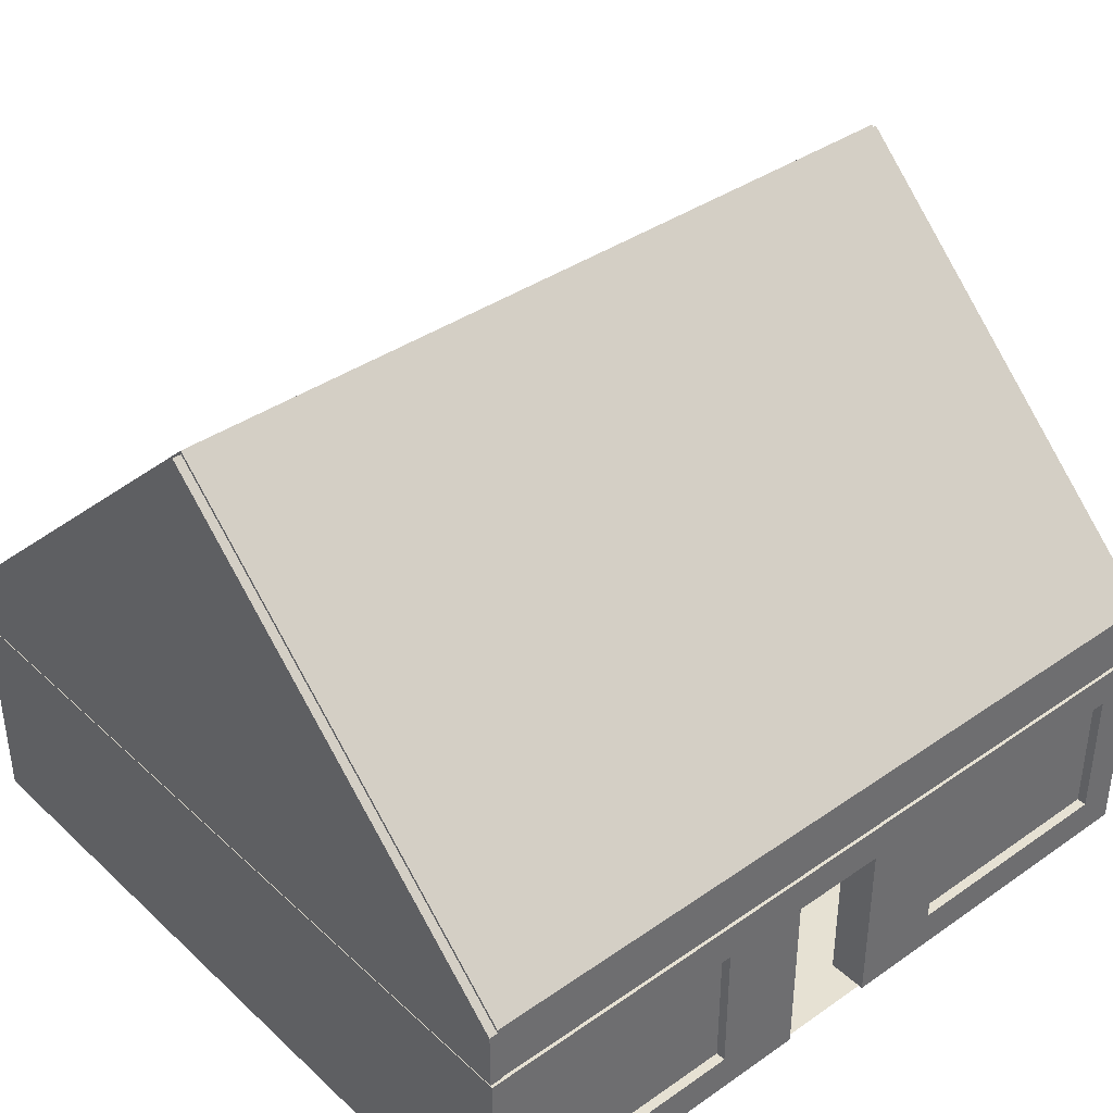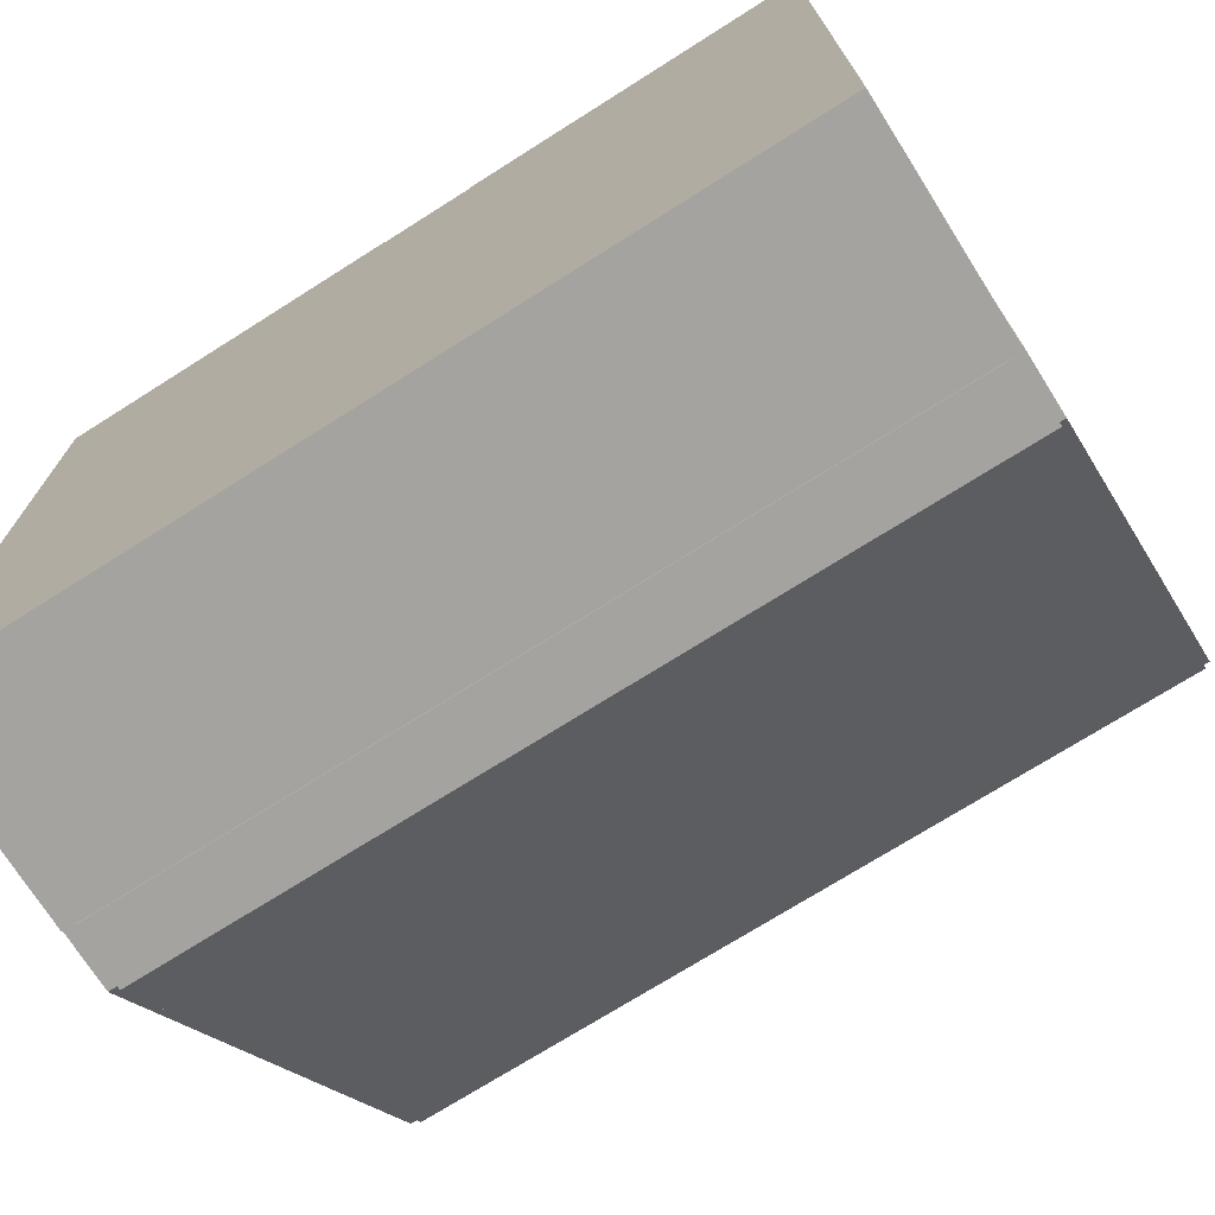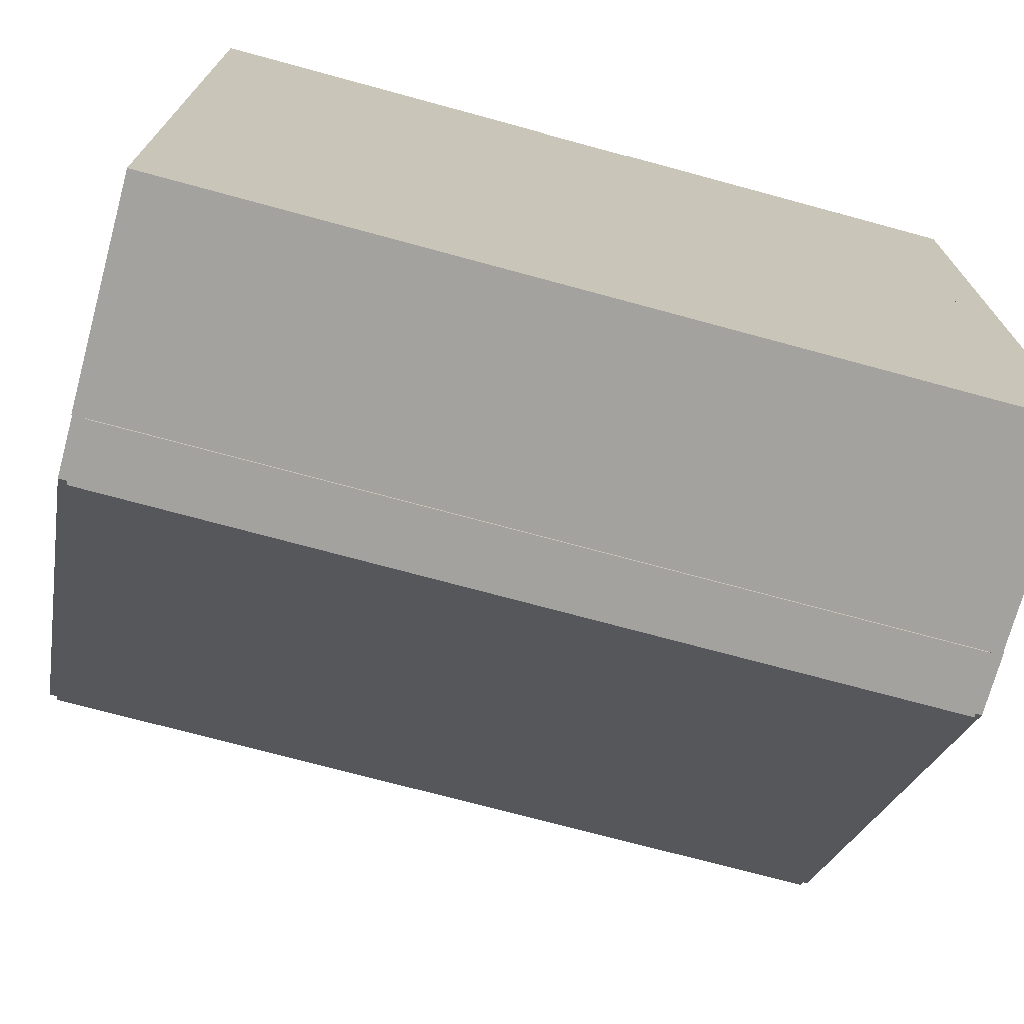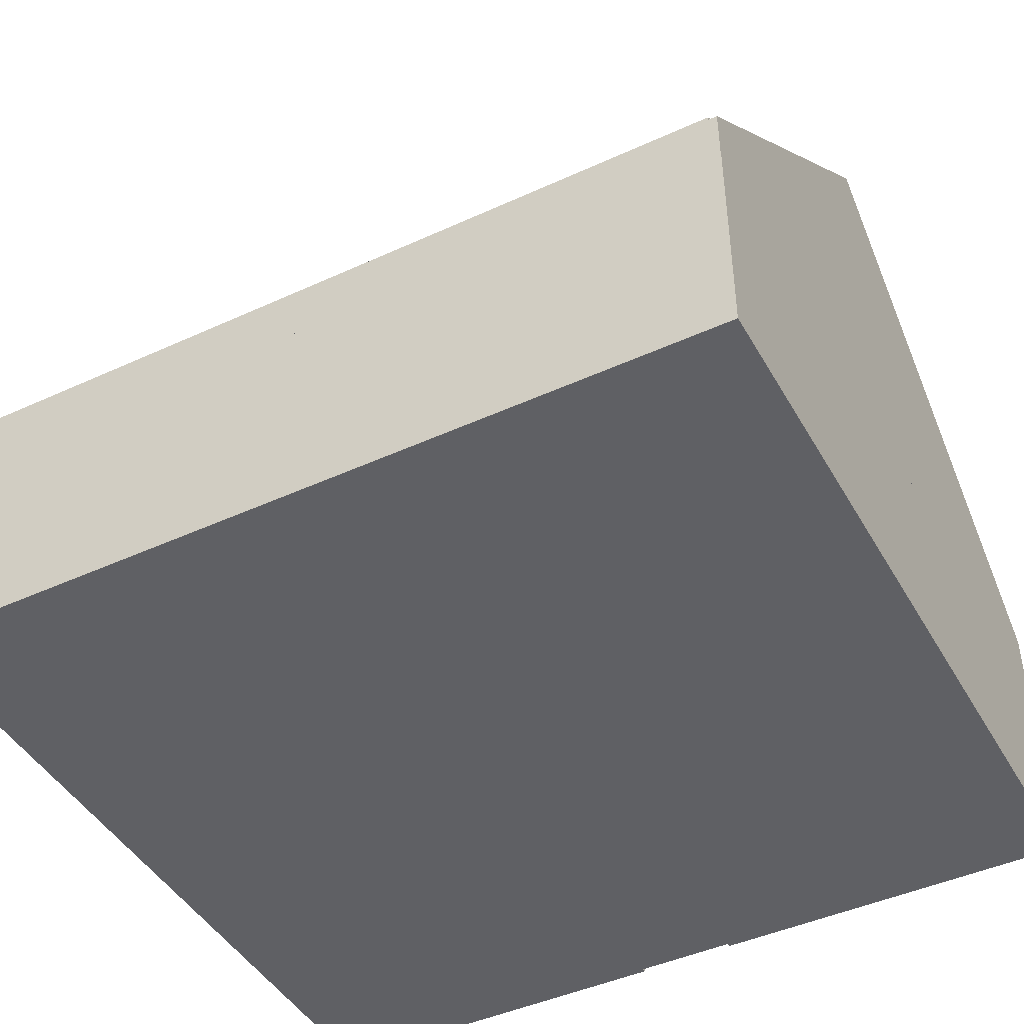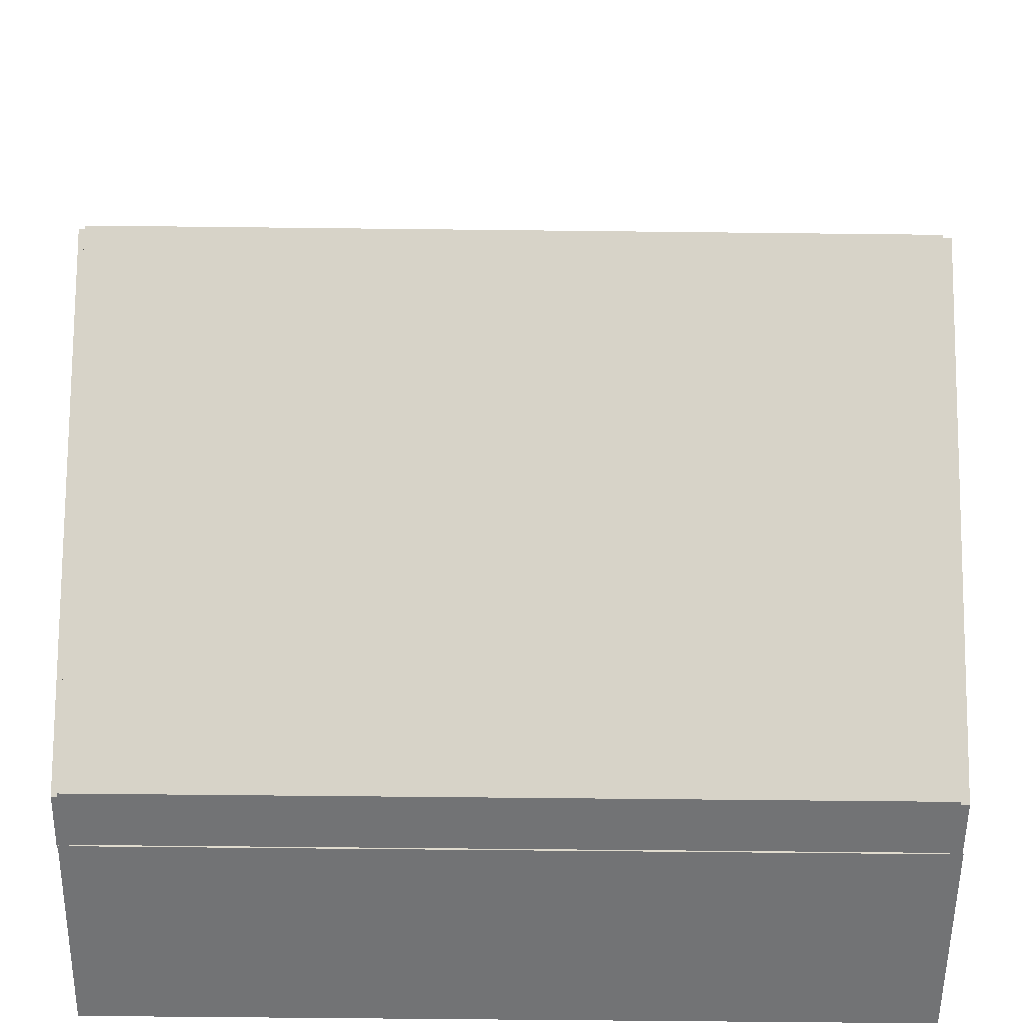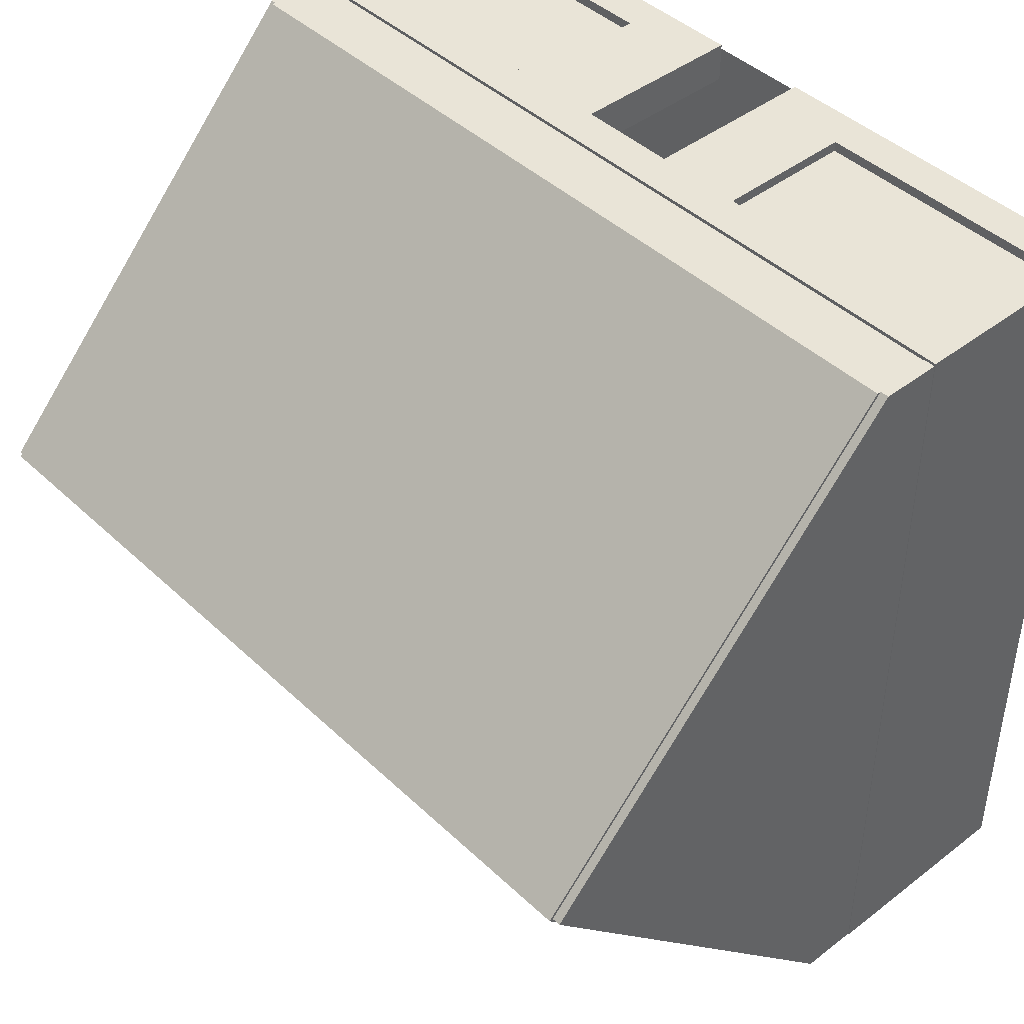
<metadata>
{"format":"obj","ext":"obj","renderer":"f3d","projection":"perspective","resolution":1024,"background":"white","views":[{"elev":38.7,"azim":-41.1,"up":"+Y"},{"elev":-72.8,"azim":32.3,"up":"+Z"},{"elev":-72.4,"azim":-15.2,"up":"+Z"},{"elev":-45.0,"azim":-152.0,"up":"+Y"},{"elev":-55.9,"azim":179.3,"up":"+Z"},{"elev":43.4,"azim":-132.2,"up":"+Z"}]}
</metadata>
<code>
o archWay_Cube.004
v -5 0 1
v -5 2 1
v -5 0 -1
v -5 2 -1
v 5 0 1
v 5 0 -1
v 5 2 -1
v -2.5 0 -1
v -2.5 2 1
v -2.5 2 -1
v -2.5 0 1
v 2.5 0 1
v 2.5 0 -1
v -5 9 1
v -5 9 -1
v -2.5 9 1
v -2.5 9 -1
v 2.5 9 -1
v 5 9 -1
v 5 9 1
v 2.5 9 1
v -5 11 1
v -5 11 -1
v -2.5 11 -1
v 2.5 11 -1
v 5 11 -1
v 5 11 1
v 2.5 9 -1
v 2.5 9 1
v 2.5 11 -1
v -5 0 1
v -5 2 1
v -5 2 -1
v -2.5 2 -1
v -2.5 0 1
v -2.5 2 1
v -4.972 2 -1
g archWay_Cube.004_wood1
f 15 14 22 23
f 8 3 15 17
f 13 6 5 12
f 3 8 35 31
f 35 8 17 16
f 22 27 26 23
f 12 21 18 13
f 14 20 27 22
f 31 14 15 3
f 16 17 28 29
f 23 26 19 15
f 32 31 1 2
f 31 35 11 1
f 35 36 9 11
f 14 31 35 16
f 12 5 20 29
f 13 18 19 7 6
f 5 6 19 20
f 20 19 26 27
l 4 3
l 10 8
l 15 33
l 9 16
l 34 17
l 23 24
l 25 26
l 24 30
l 33 4
l 34 10
l 4 37
o WindowWall_Cube.007
v 5 0 1
v 5 2 1
v 5 0 -1
v 5 2 -1
v 21 0 1
v 21 2 1
v 21 0 -1
v 21 2 -1
v 13.02 0 -1
v 13.02 2 -1
v 13.02 0 1
v 13.02 2 1
v 9.008 0 -1
v 9.008 2 1
v 9.008 2 -1
v 9.008 0 1
v 7.004 0 -1
v 7.004 2 1
v 7.004 2 -1
v 7.004 0 1
v 17.01 2 -1
v 17.01 0 1
v 17.01 0 -1
v 17.01 2 1
v 19 2 -1
v 19 0 1
v 19 0 -1
v 19 2 1
v 5 9 1
v 5 9 -1
v 7.004 9 1
v 7.004 9 -1
v 5 11 1
v 5 11 -1
v 21 11 -1
v 21 11 1
v 19 9 -1
v 21 9 -1
v 21 9 1
v 19 9 1
v 21 2 -1
v 21 0 -1
g WindowWall_Cube.007_wood1
f 38 39 41 40
f 44 45 43 42
f 64 44 42 63
f 56 41 67 69
f 50 46 48 53
f 76 73 70 66
f 54 50 53 57
f 40 54 57 38
f 72 71 70 73
f 46 60 59 48
f 76 66 67 75
f 43 45 72 73
f 58 47 52 56 55 51 49 61 65 62
f 60 64 63 59
f 67 71 72 75
f 41 39 66 67
f 39 55 68 66
f 55 56 69 68
f 67 66 70 71
f 55 39 38 57 53 48 59 63 42 43 65 61 49 51
f 43 45 75 76
f 74 77 76 75
f 62 65 77 74
f 65 43 76 77
f 45 62 74 75
f 45 44 79 78
f 44 64 79
f 62 45 78
f 40 41 78 79
o WindowWall.001_Cube.008
v -21 0 1
v -21 2 1
v -21 0 -1
v -21 2 -1
v -5 0 1
v -5 2 1
v -5 0 -1
v -5 2 -1
v -12.98 0 -1
v -12.98 2 -1
v -12.98 0 1
v -12.98 2 1
v -16.99 0 -1
v -16.99 2 1
v -16.99 2 -1
v -16.99 0 1
v -19 0 -1
v -19 2 1
v -19 2 -1
v -19 0 1
v -8.992 2 -1
v -8.992 0 1
v -8.992 0 -1
v -8.992 2 1
v -6.996 2 -1
v -6.996 0 1
v -6.996 0 -1
v -6.996 2 1
v -21 9 1
v -21 9 -1
v -19 9 1
v -19 9 -1
v -21 11 1
v -21 11 -1
v -5 11 -1
v -5 11 1
v -6.996 9 -1
v -5 9 -1
v -5 9 1
v -6.996 9 1
v -5 2 -1
v -5 0 -1
g WindowWall.001_Cube.008_wood1
f 80 81 83 82
f 86 87 85 84
f 106 86 84 105
f 98 83 109 111
f 92 88 90 95
f 118 115 112 108
f 96 92 95 99
f 82 96 99 80
f 114 113 112 115
f 88 102 101 90
f 118 108 109 117
f 85 87 114 115
f 100 89 94 98 97 93 91 103 107 104
f 102 106 105 101
f 109 113 114 117
f 83 81 108 109
f 81 97 110 108
f 97 98 111 110
f 109 108 112 113
f 97 81 80 99 95 90 101 105 84 85 107 103 91 93
f 85 87 117 118
f 116 119 118 117
f 104 107 119 116
f 107 85 118 119
f 87 104 116 117
f 87 86 121 120
f 86 106 121
f 104 87 120
f 82 83 120 121
o Window1_Cube.010
v 7 2 0.5
v 7 4 0.5
v 7 2 -0.5
v 7 4 -0.5
v 19 2 0.5
v 19 4 0.5
v 19 2 -0.5
v 19 4 -0.5
v 7 9 0.5
v 7 9 -0.5
v 19 9 -0.5
v 19 9 0.5
g Window1_Cube.010_Material.007
f 122 123 125 124
f 128 129 127 126
f 124 128 126 122
f 127 129 132 133
f 132 131 130 133
f 125 123 130 131
f 128 124 131 132
f 130 122 126 133
o leftWall_Cube.011
v -21 0 -1
v -21 2 -1
v -21 0 -37
v -21 2 -37
v -19 0 -1
v -19 2 -1
v -19 0 -37
v -19 2 -37
v -21 11 -1
v -21 11 -37
v -19 11 -37
v -19 11 -1
g leftWall_Cube.011_wood1
f 136 137 141 140
f 138 139 135 134
f 136 140 138 134
f 141 137 143 144
f 144 143 142 145
f 138 140 144 145
f 135 139 145 142
f 134 135 142 143 137 136
o Window2_Cube.012
v -19 2 0.5
v -19 4 0.5
v -19 2 -0.5
v -19 4 -0.5
v -7 2 0.5
v -7 4 0.5
v -7 2 -0.5
v -7 4 -0.5
v -19 9 0.5
v -19 9 -0.5
v -7 9 -0.5
v -7 9 0.5
g Window2_Cube.012_Material.012
f 146 147 149 148
f 152 153 151 150
f 148 152 150 146
f 151 153 156 157
f 156 155 154 157
f 149 147 154 155
f 152 148 155 156
f 154 146 150 157
o RightWall_Cube.013
v 19 0 -1
v 19 2 -1
v 19 0 -37
v 19 2 -37
v 21 0 -1
v 21 2 -1
v 21 0 -37
v 21 2 -37
v 19 11 -1
v 19 11 -37
v 21 11 -37
v 21 11 -1
g RightWall_Cube.013_wood1
f 160 161 165 164
f 162 163 159 158
f 160 164 162 158
f 165 161 167 168
f 168 167 166 169
f 162 164 168 169
f 159 163 169 166
f 158 159 166 167 161 160
o backwall_Cube.014
v 21 0 -37
v 21 2 -37
v -21 0 -37
v -21 2 -37
v 21 0 -39
v 21 2 -39
v -21 0 -39
v -21 2 -39
v 21 11 -37
v -21 11 -37
v -21 11 -39
v 21 11 -39
v -21 0 -37
v 21 0 -37
v 21 2 -37
v -21 2 -37
v 21 11 -37
v -21 11 -37
g backwall_Cube.014_wood1
f 182 185 187 180 177 176
f 182 176 174 183
f 180 187 186 181
f 174 176 180 181
f 170 171 178 179 173 172
f 174 175 181 186 184 183
f 170 172 182 183
f 171 170 183 184
f 172 173 185 182
f 179 178 186 187
f 173 179 187 185
f 178 171 184 186
o floor_Plane
v -19.75 0 0.7915
v 19.62 0 0.7915
v -19.75 0 -38.57
v 19.62 0 -38.57
g floor_Plane_Material.005
f 188 189 191 190
o roof_Cube.001
v -20.53 11.05 -38.96
v -20.53 14.15 -38.96
v 20.76 11.05 -38.96
v 20.76 14.15 -38.96
v -20.53 11.05 -19.05
v 20.76 11.05 -19.05
v 20.76 32.8 -19.05
v -20.53 32.8 -19.05
v 20.76 11.05 0.8645
v 20.76 14.15 0.8645
v -20.53 11.05 0.8645
v -20.53 14.15 0.8645
v 20.76 11.05 -19.05
v -20.53 11.05 -19.05
v -20.53 32.8 -19.05
v 20.76 32.8 -19.05
g roof_Cube.001_Material
f 192 193 195 194
f 195 198 197 194
f 197 198 199 196
f 194 197 196 192
f 196 199 193 192
f 193 199 198 195
f 200 201 203 202
f 203 206 205 202
f 205 206 207 204
f 202 205 204 200
f 204 207 201 200
f 201 207 206 203
o rooffront_Cube.002
v 21.06 10.86 -38.96
v 21.06 13.97 -38.96
v 20.48 10.86 -38.96
v 20.48 13.97 -38.96
v 21.06 10.86 -19.05
v 20.48 10.86 -19.05
v 20.48 32.61 -19.05
v 21.06 32.61 -19.05
v 20.48 10.86 0.8645
v 20.48 13.97 0.8645
v 21.06 10.86 0.8645
v 21.06 13.97 0.8645
v 20.48 10.86 -19.05
v 21.06 10.86 -19.05
v 21.06 32.61 -19.05
v 20.48 32.61 -19.05
g rooffront_Cube.002_wood1
f 208 210 211 209
f 211 210 213 214
f 213 212 215 214
f 210 208 212 213
f 212 208 209 215
f 209 211 214 215
f 216 218 219 217
f 219 218 221 222
f 221 220 223 222
f 218 216 220 221
f 220 216 217 223
f 217 219 222 223
o roofBack_Cube.003
v -20.39 10.86 -38.96
v -20.39 13.97 -38.96
v -20.97 10.86 -38.96
v -20.97 13.97 -38.96
v -20.39 10.86 -19.05
v -20.97 10.86 -19.05
v -20.97 32.61 -19.05
v -20.39 32.61 -19.05
v -20.97 10.86 0.8645
v -20.97 13.97 0.8645
v -20.39 10.86 0.8645
v -20.39 13.97 0.8645
v -20.97 10.86 -19.05
v -20.39 10.86 -19.05
v -20.39 32.61 -19.05
v -20.97 32.61 -19.05
g roofBack_Cube.003_wood1.001
f 224 226 227 225
f 227 226 229 230
f 229 228 231 230
f 226 224 228 229
f 228 224 225 231
f 225 227 230 231
f 232 234 235 233
f 235 234 237 238
f 237 236 239 238
f 234 232 236 237
f 236 232 233 239
f 233 235 238 239
o ceeling_Plane.001
v 19.62 11.01 0.7915
v -19.75 10.99 0.7915
v 19.62 11.01 -38.57
v -19.75 10.99 -38.57
g ceeling_Plane.001_Material.013
f 240 241 243 242

</code>
